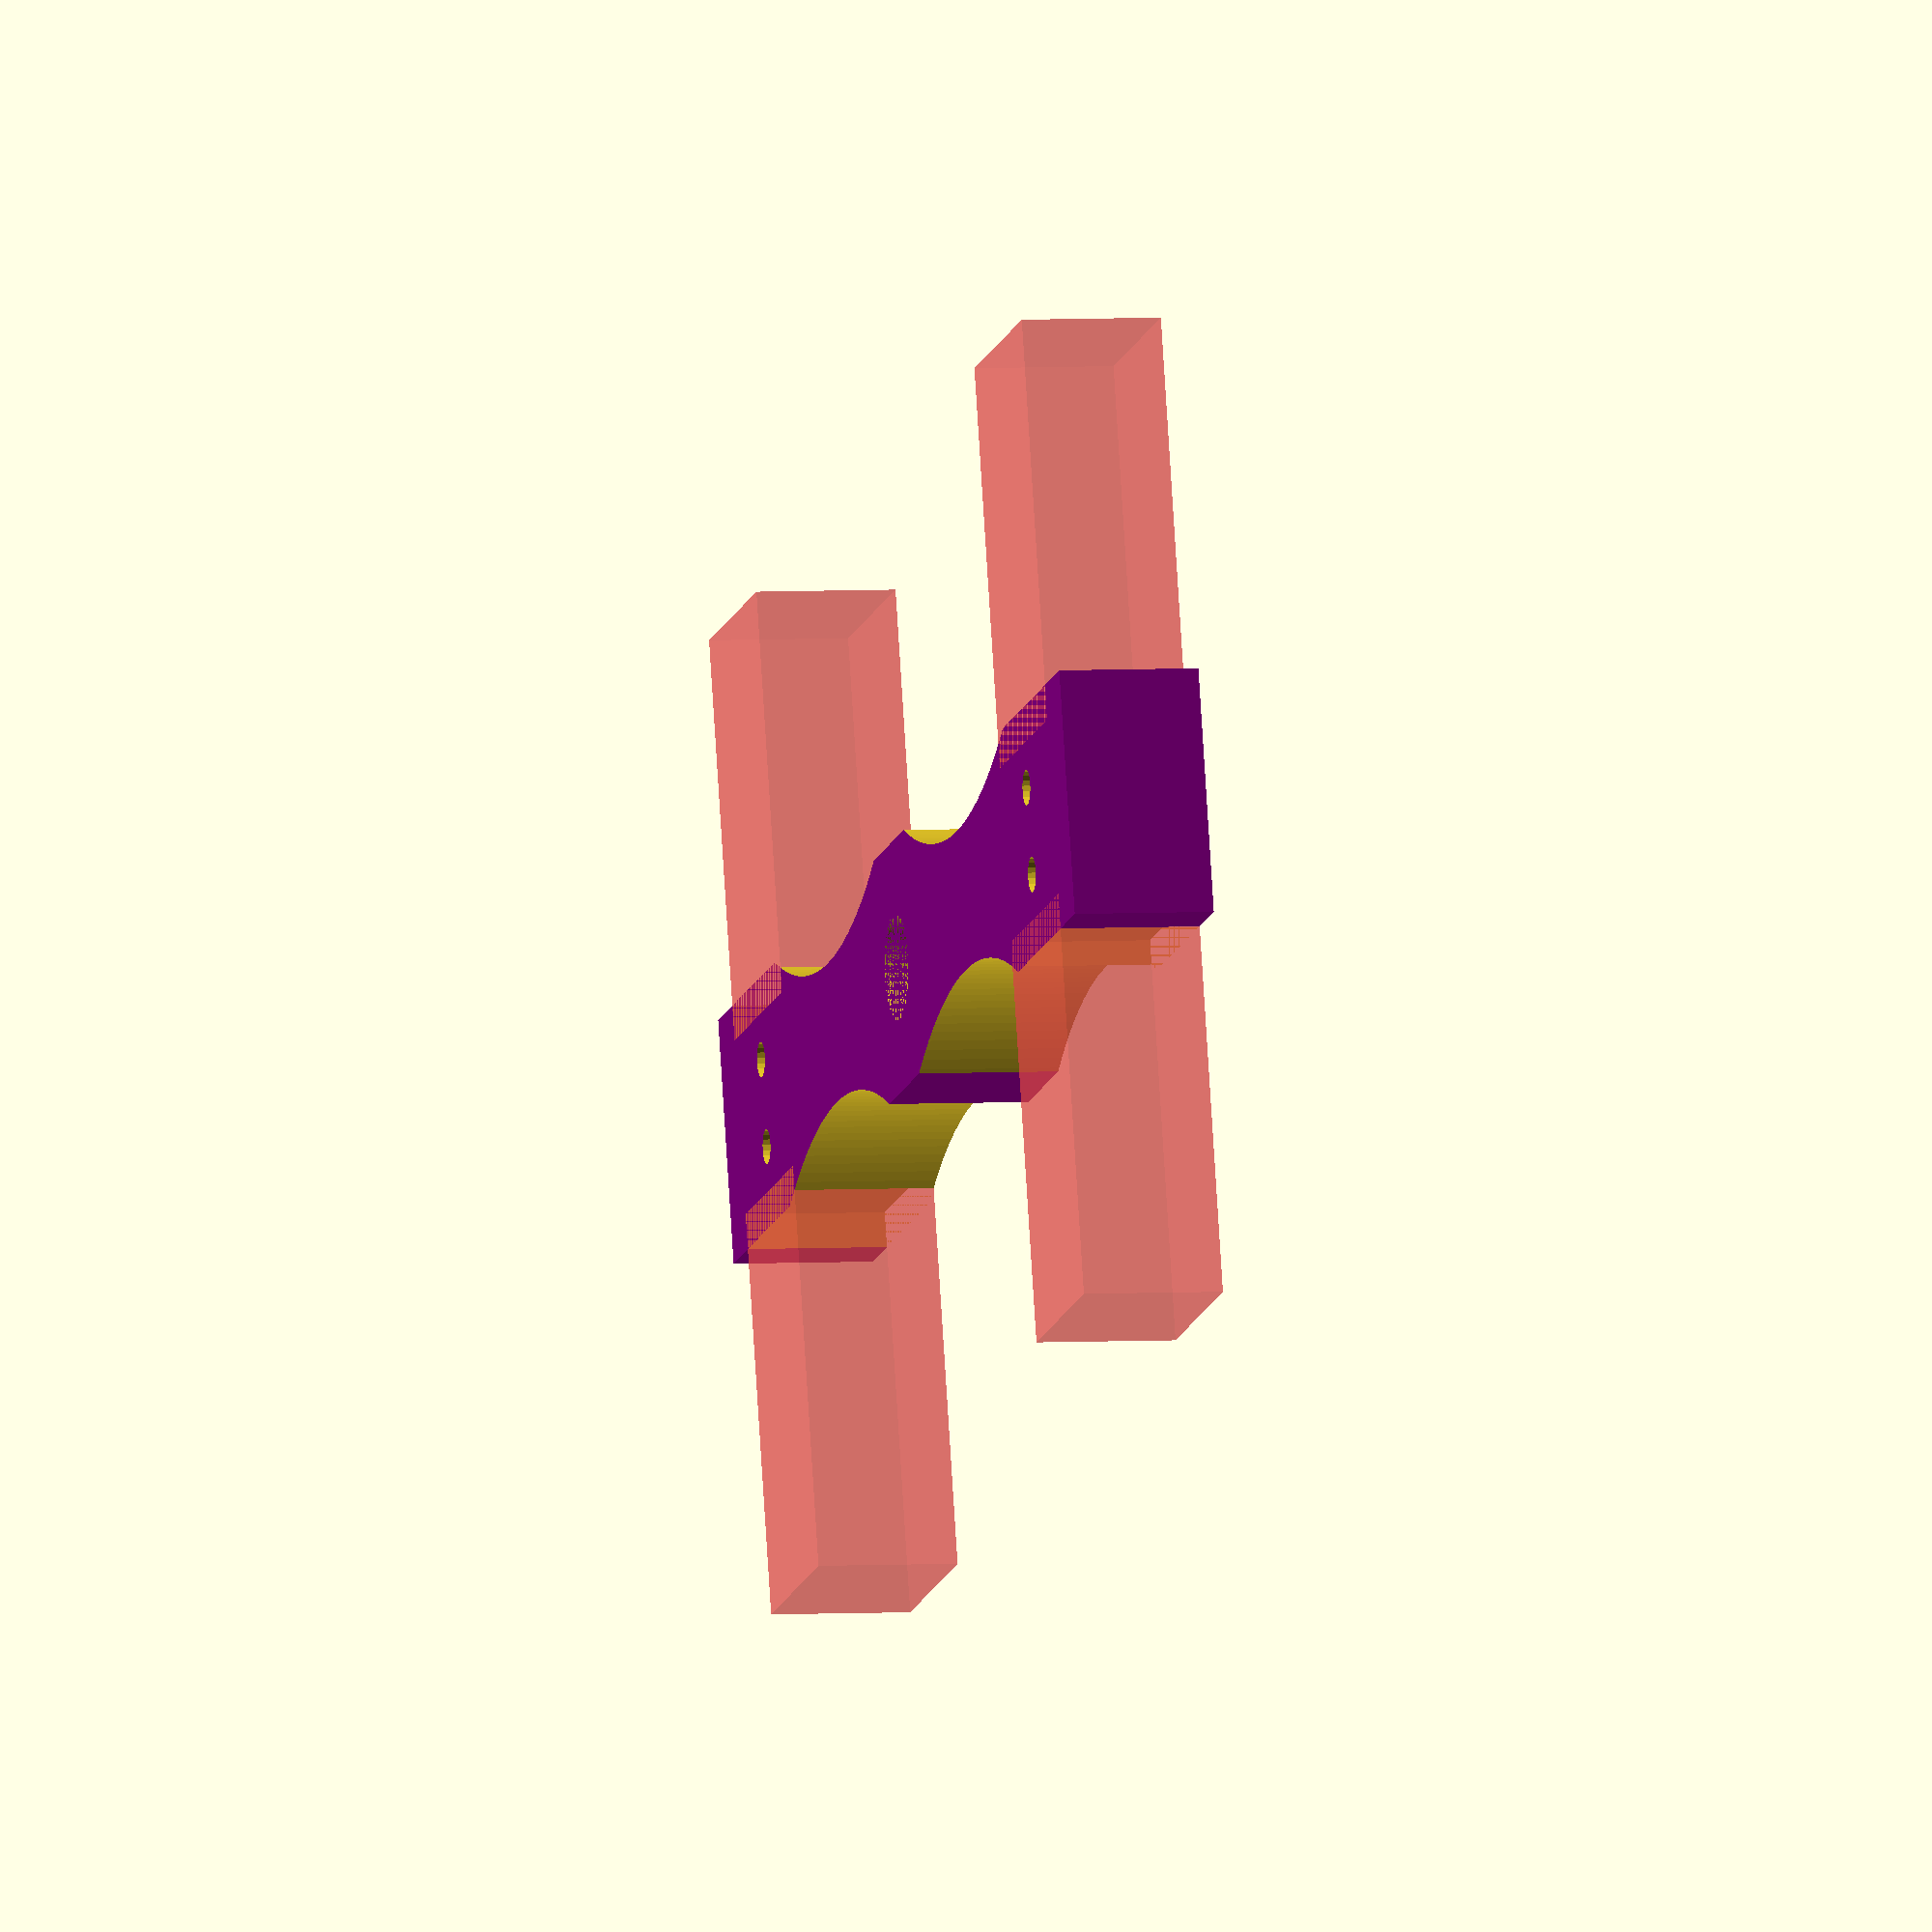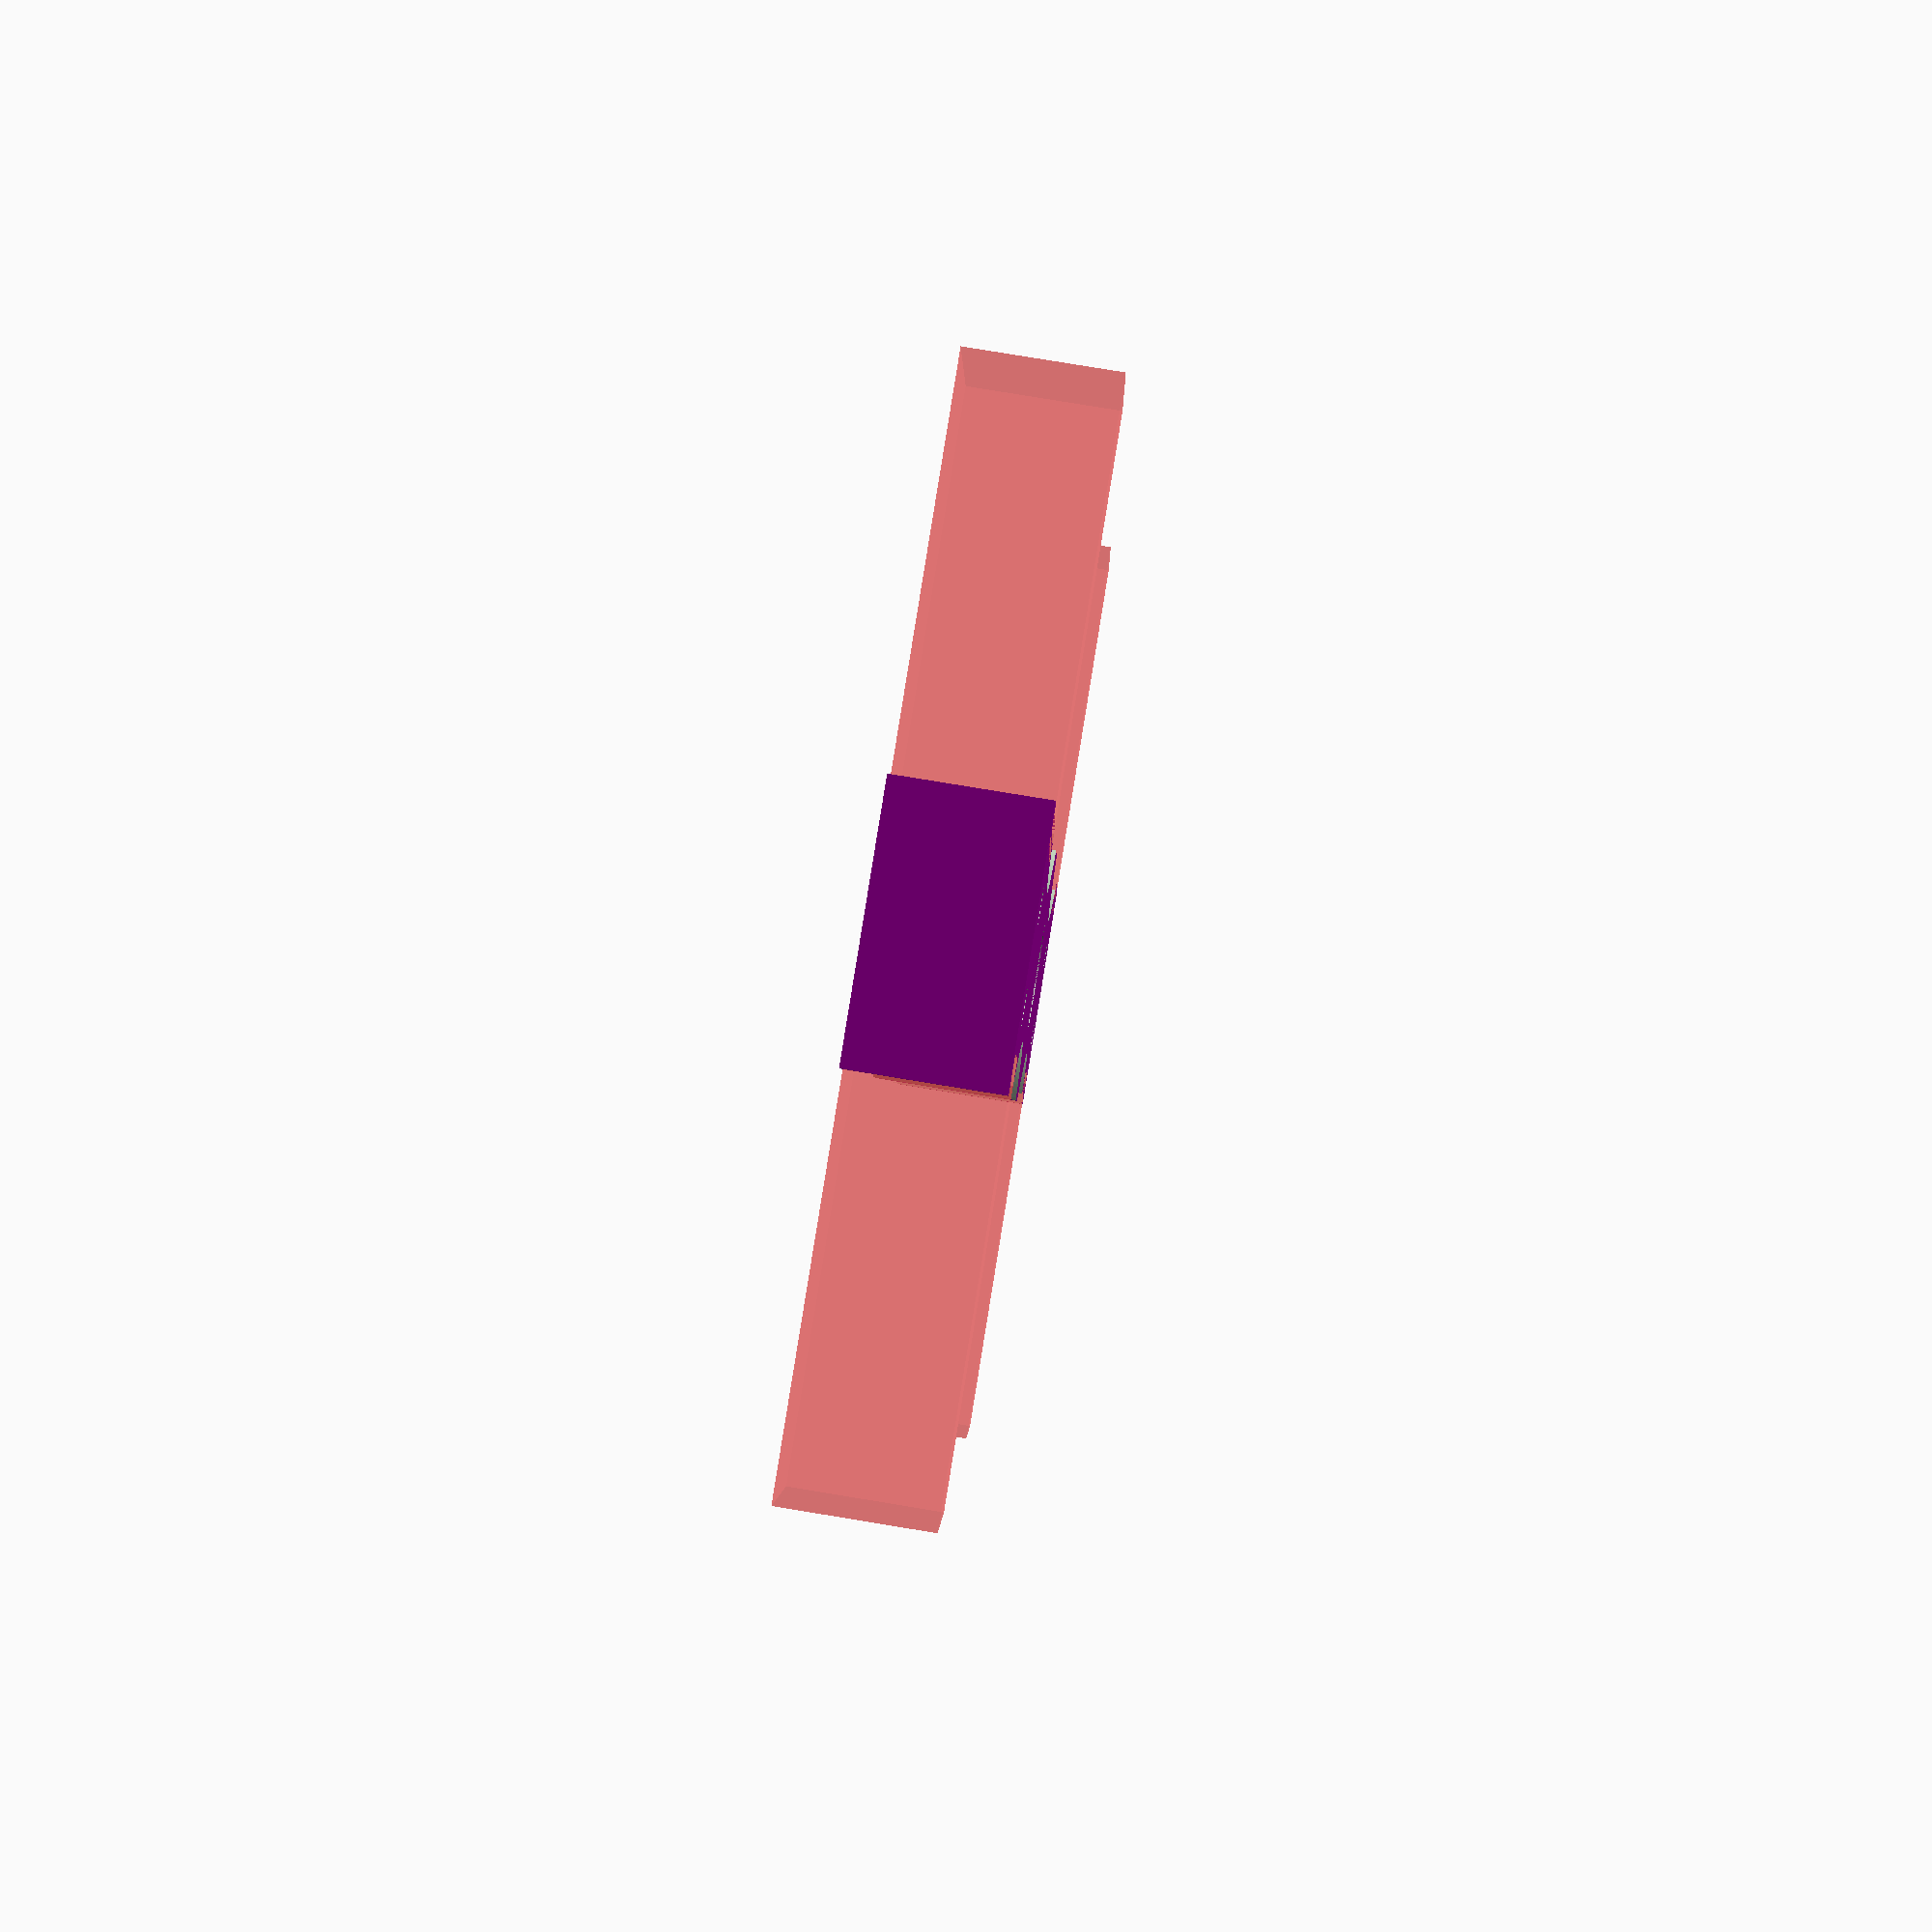
<openscad>
backbone(90,14,8,23,12.5);

module backbone(bl,bw,bh,sl,sw){
	h_pos = ((bl-20) / 2);		
	difference(){
		// main
		translate([-(bw/2),-(bl/2),-(bh/2)]) color("purple") cube([bw,bl,bh]);

		//servo body cutouts
		for (i = [[-16.5,h_pos,0],[16.5,h_pos,0],[-16.5,-h_pos,0],[16.5,-h_pos,0]]){
			translate(i) #cube([sl,sw,bh], center=true);
		}		

		//servo mount holes
		for (i = [[2.5,h_pos,-10],[-2.5,h_pos,-10],[-2.5,-h_pos,-10],[2.5,-h_pos,-10]]){
			translate(i) cylinder(r=1,h=20,$fn=20);
		}

		//round side indents
		for (i = [[34,17,-5],[34,-17,-5],[-34,17,-5],[-34,-17,-5]]) {
			translate(i) cylinder(r=30,h=10,$fn=200);
		}

		//center hole
		translate([0,0,-4]) cylinder(r=3,h=10,$fn=200);
	}
}

</openscad>
<views>
elev=356.2 azim=286.3 roll=257.2 proj=o view=solid
elev=278.7 azim=6.9 roll=99.3 proj=p view=wireframe
</views>
